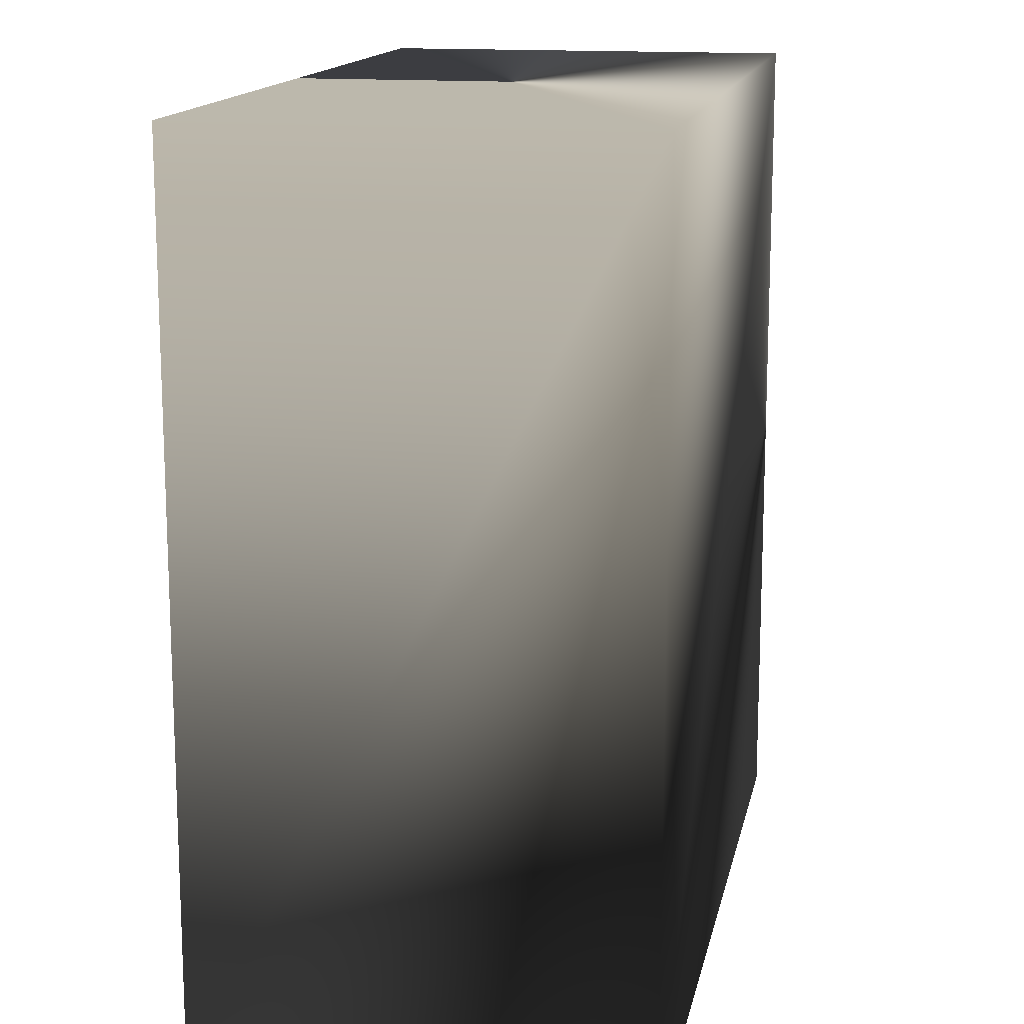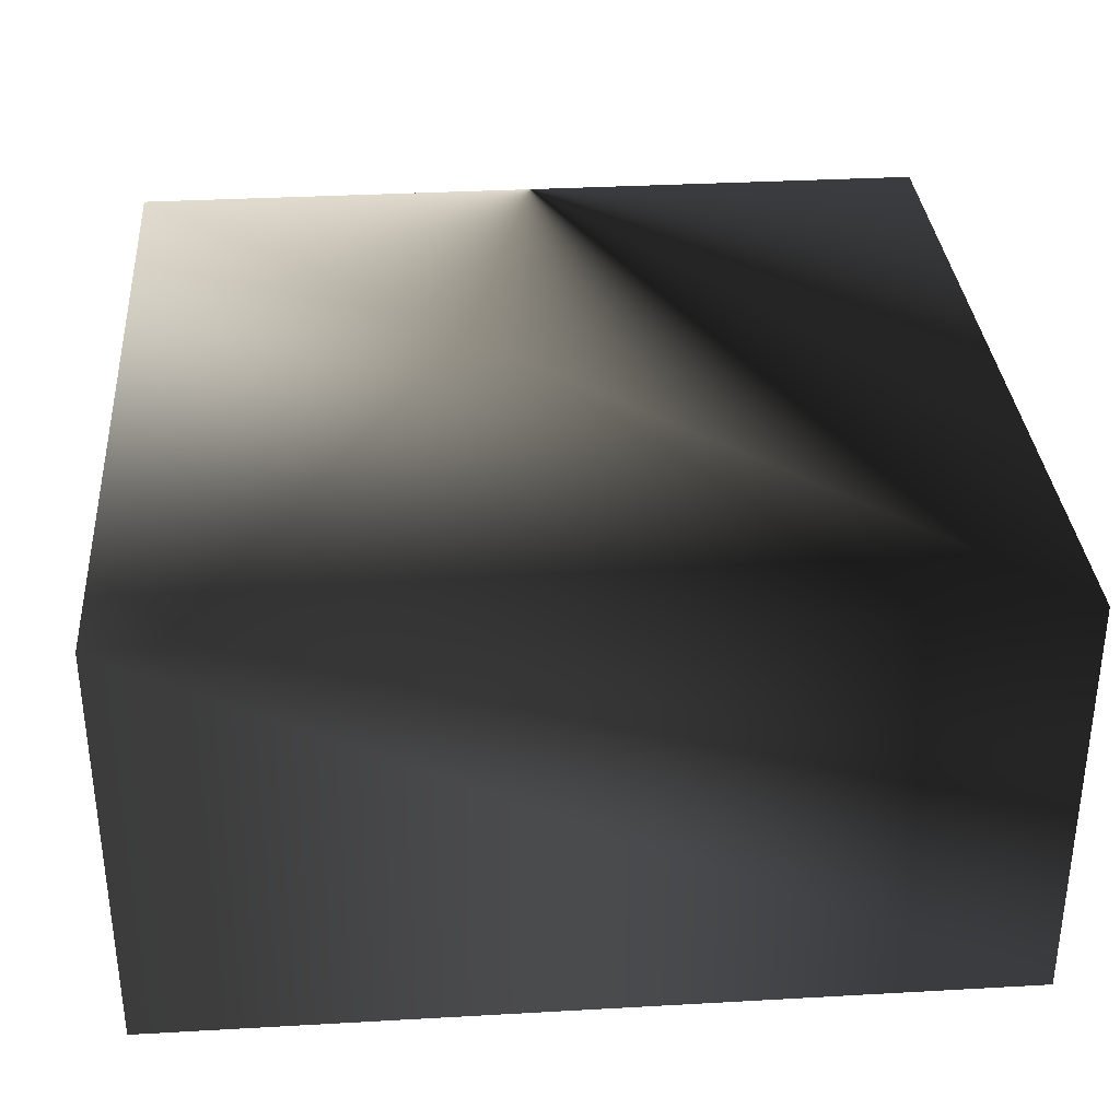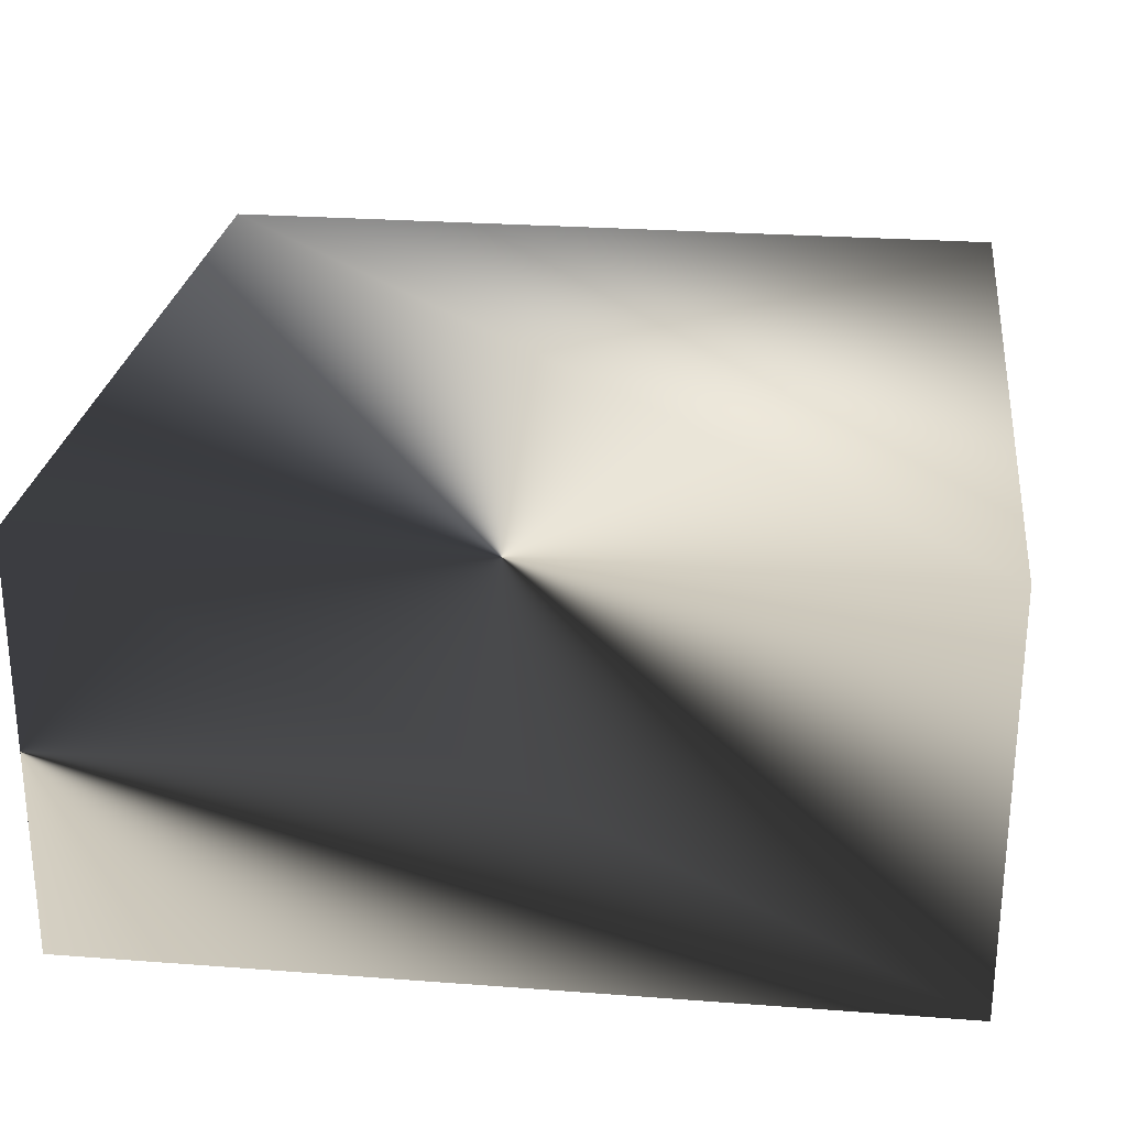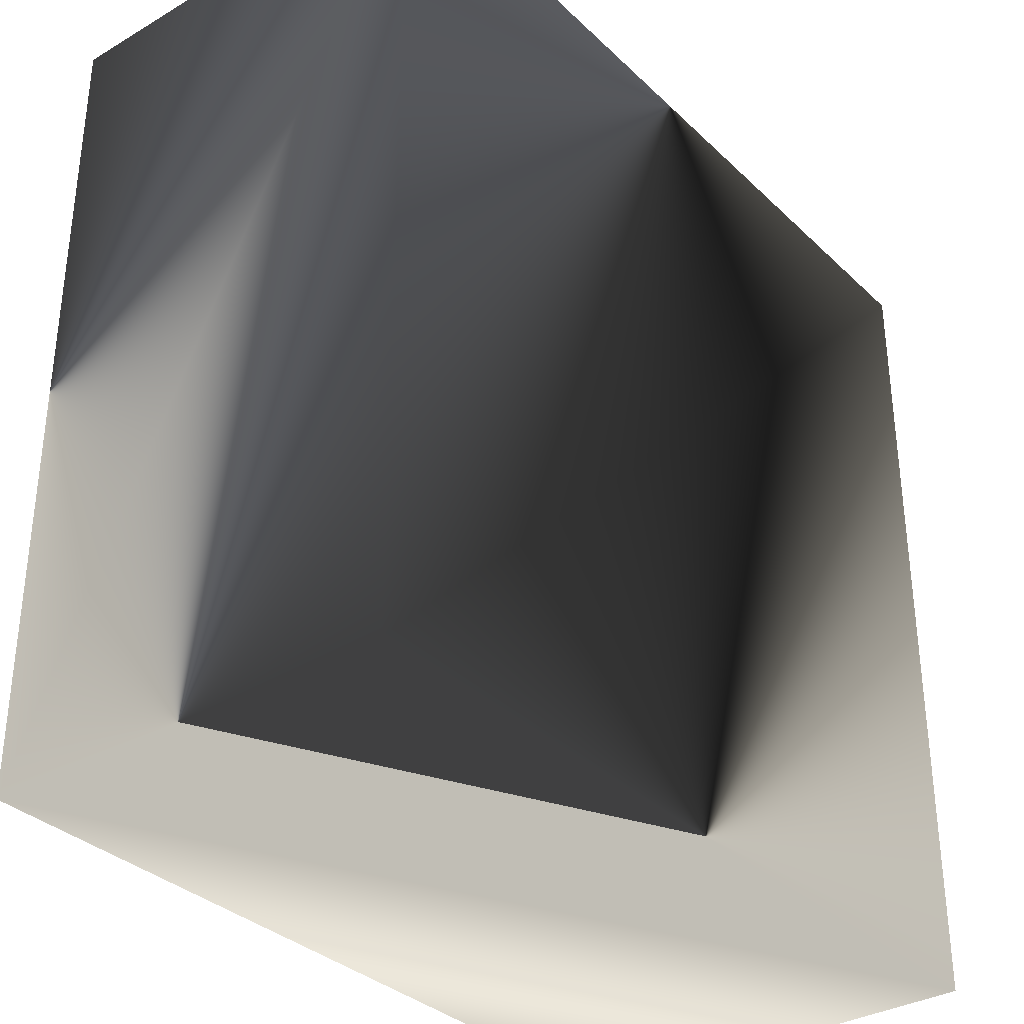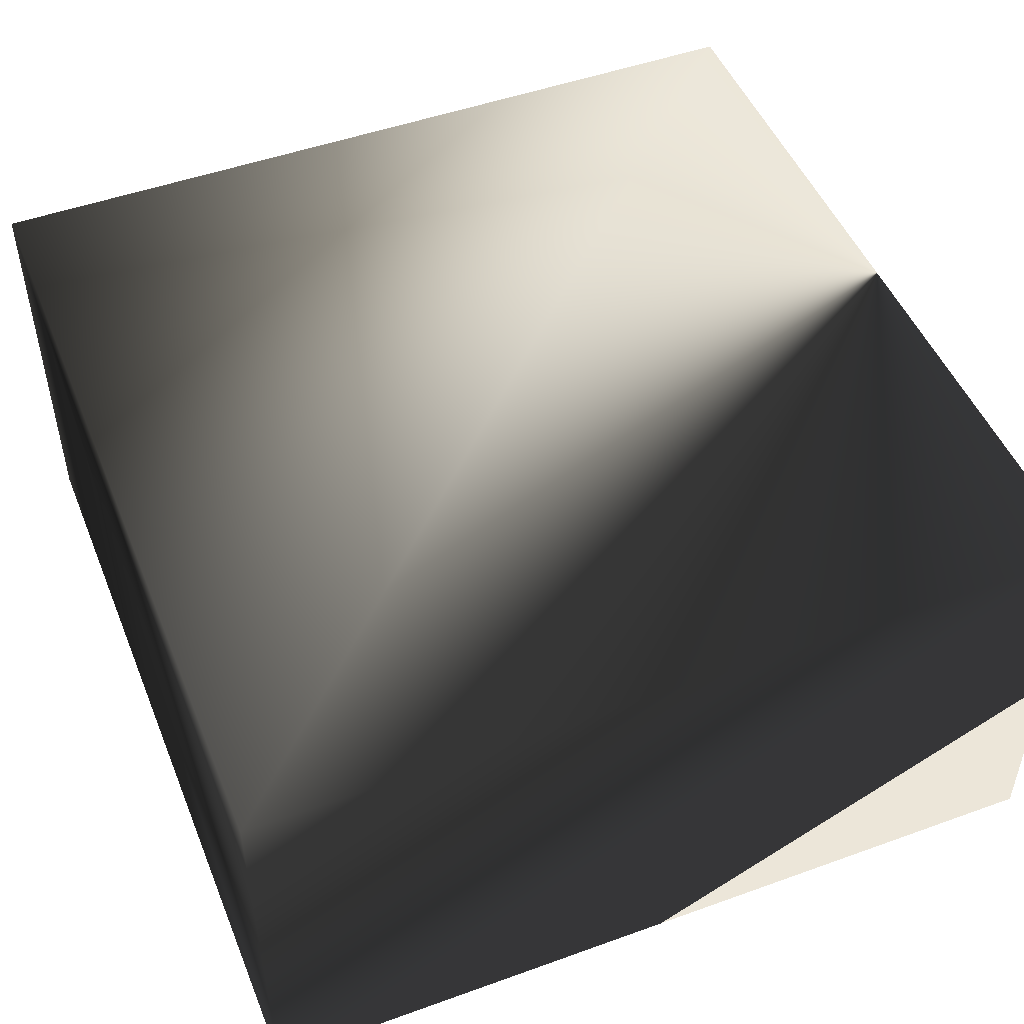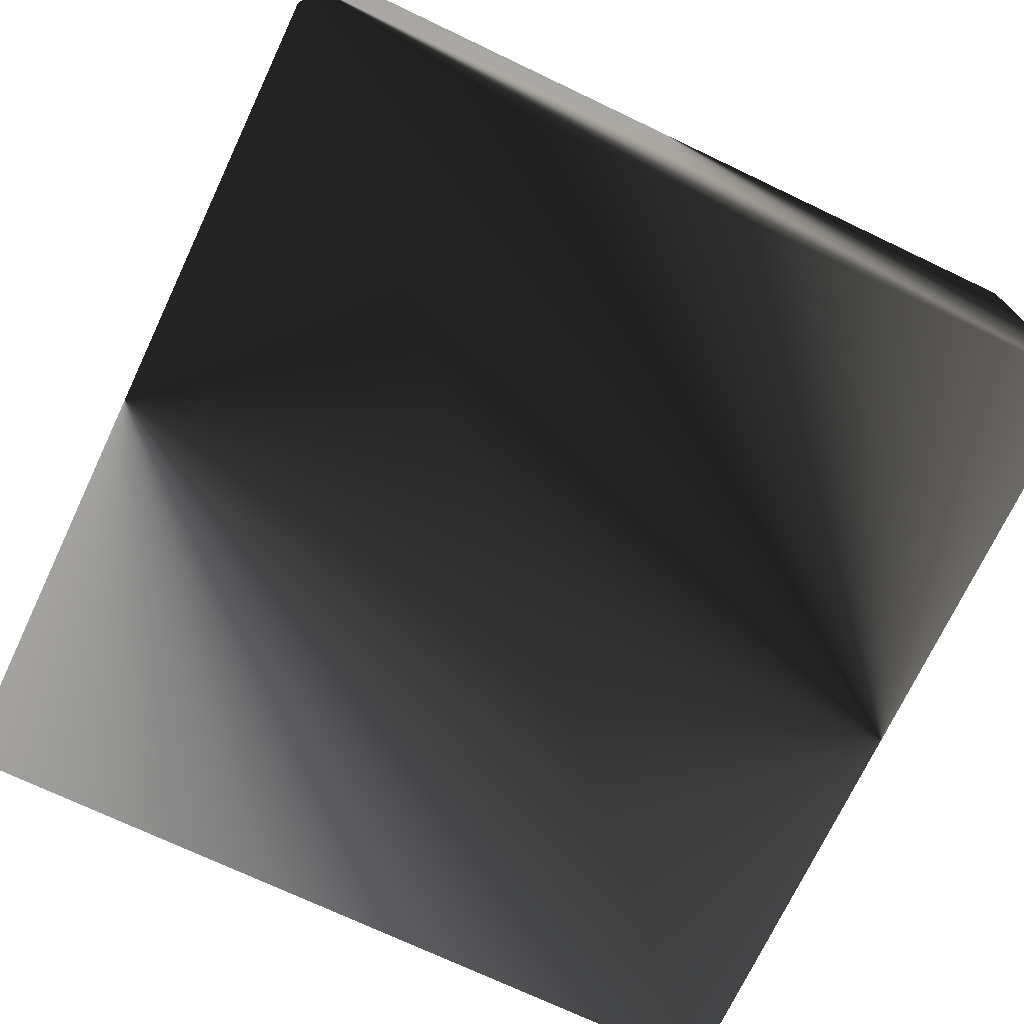
<metadata>
{"format":"obj","ext":"obj","renderer":"f3d","projection":"perspective","resolution":1024,"background":"white","views":[{"elev":14.6,"azim":101.2,"up":"+Z"},{"elev":33.5,"azim":85.6,"up":"+Y"},{"elev":26.1,"azim":-83.2,"up":"+Y"},{"elev":-34.0,"azim":-51.6,"up":"+Z"},{"elev":49.2,"azim":158.2,"up":"+Y"},{"elev":-72.7,"azim":-115.4,"up":"+Y"}]}
</metadata>
<code>
g Platform
v -100 9e-06 -100
v -100 -100 -100
v -100 -100 100
v -100 -1.6e-05 100
v 100 -100 -100
v 100 1.6e-05 -100
v 100 -1.6e-05 100
v 100 -100 100
f 5 1 6
f 1 5 2
f 7 6 4
f 4 6 1
f 7 3 8
f 3 7 4
f 8 3 2
f 8 2 5
f 8 5 7
f 7 5 6
f 4 1 3
f 3 1 2

</code>
